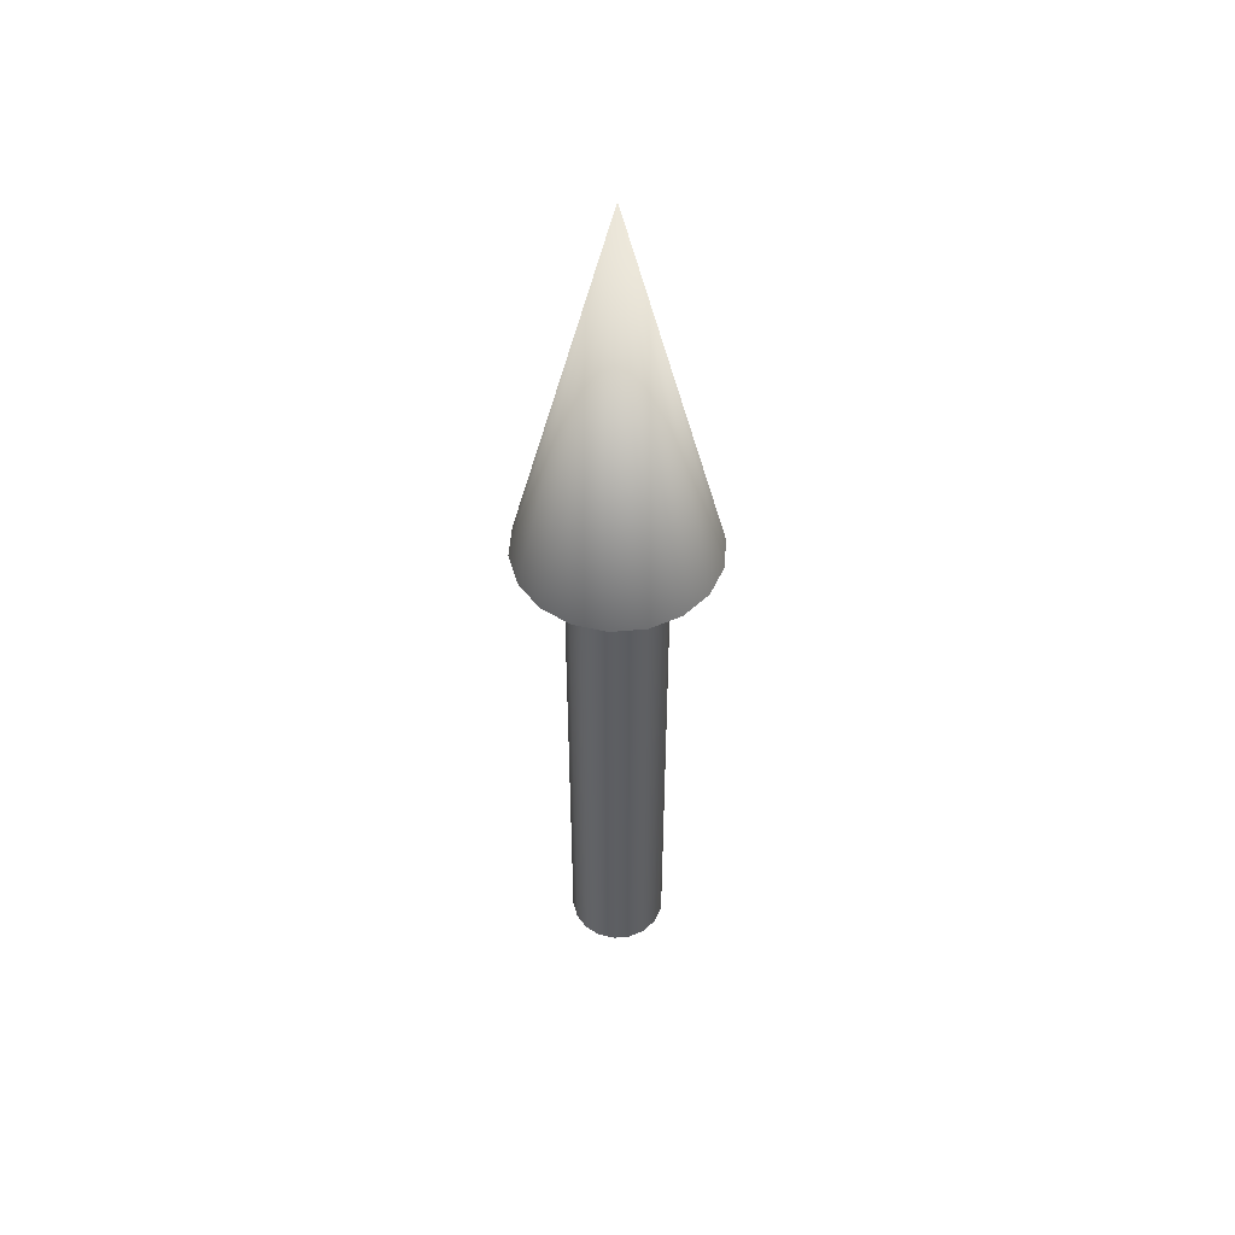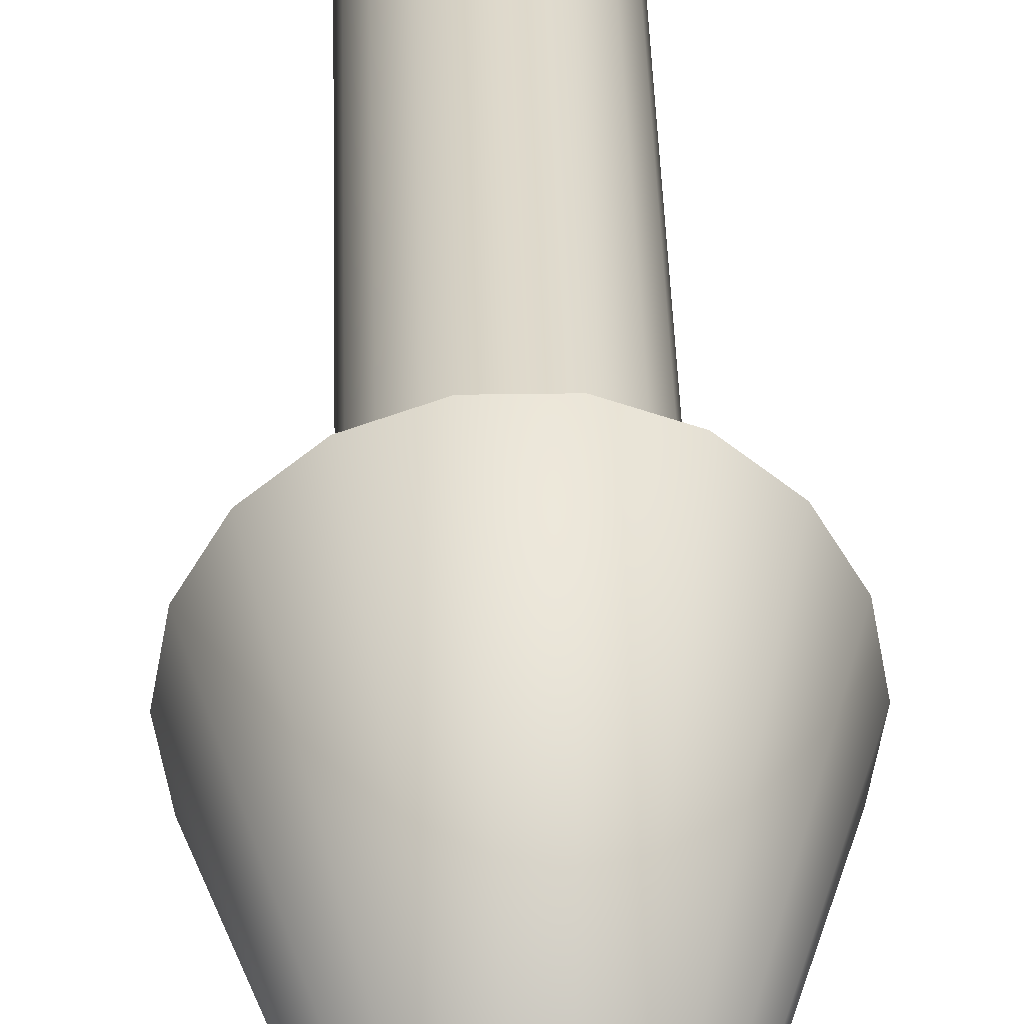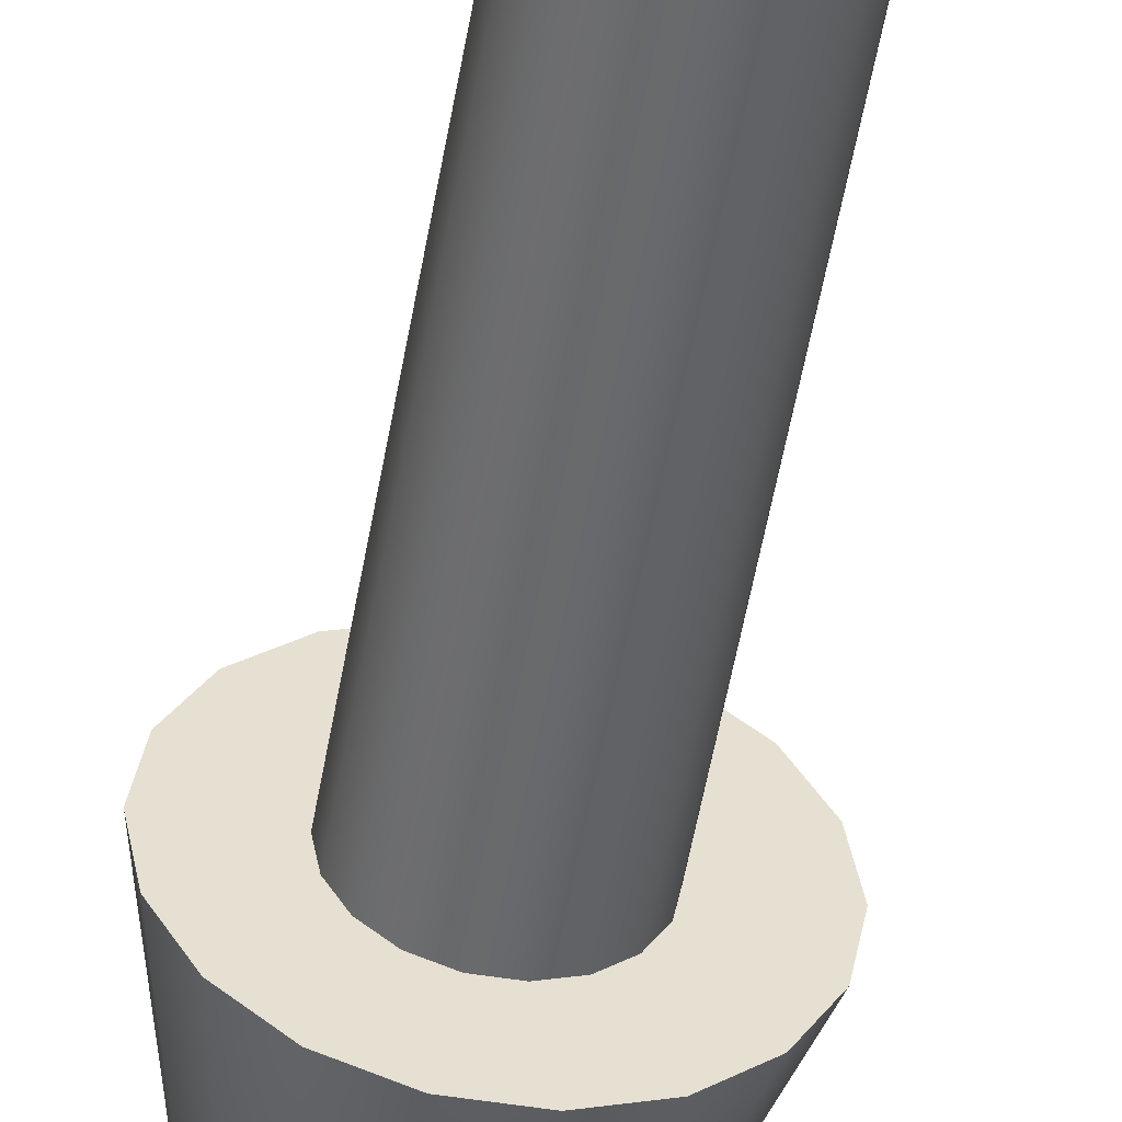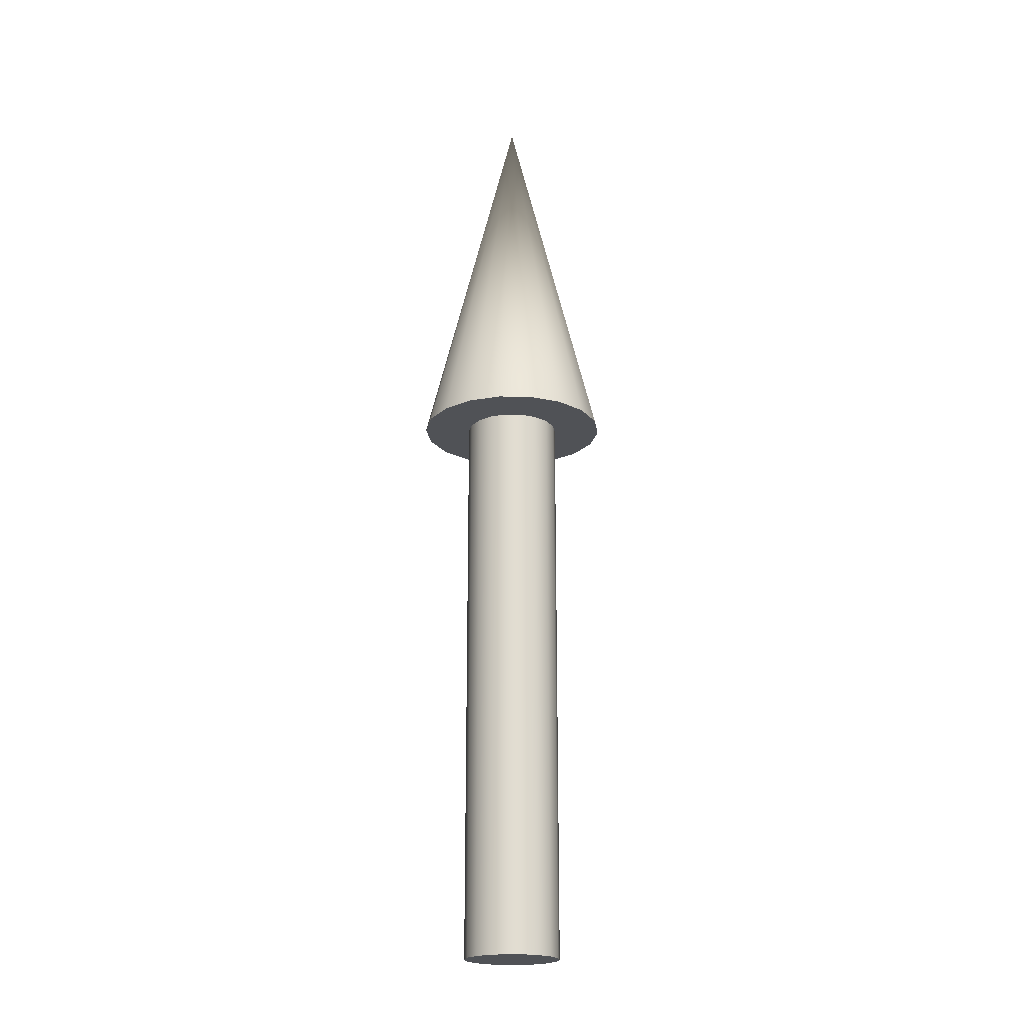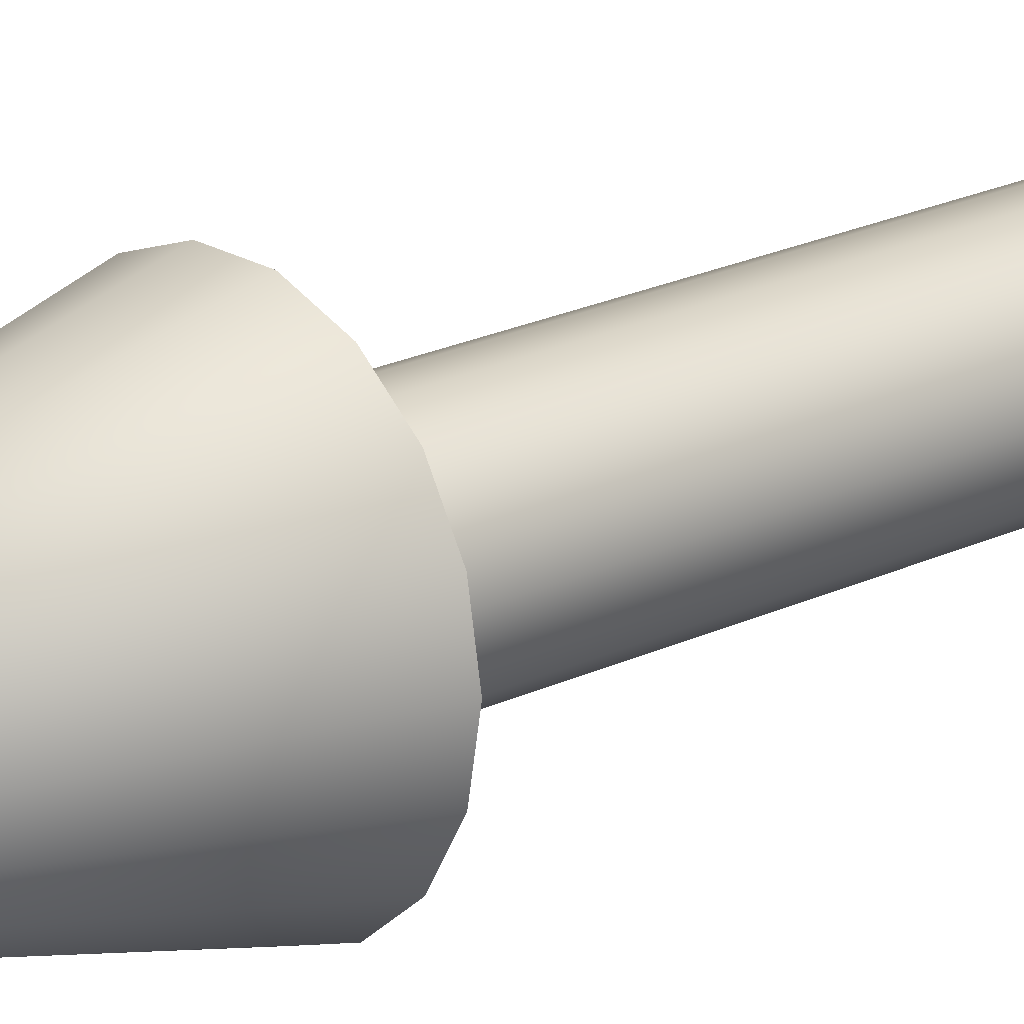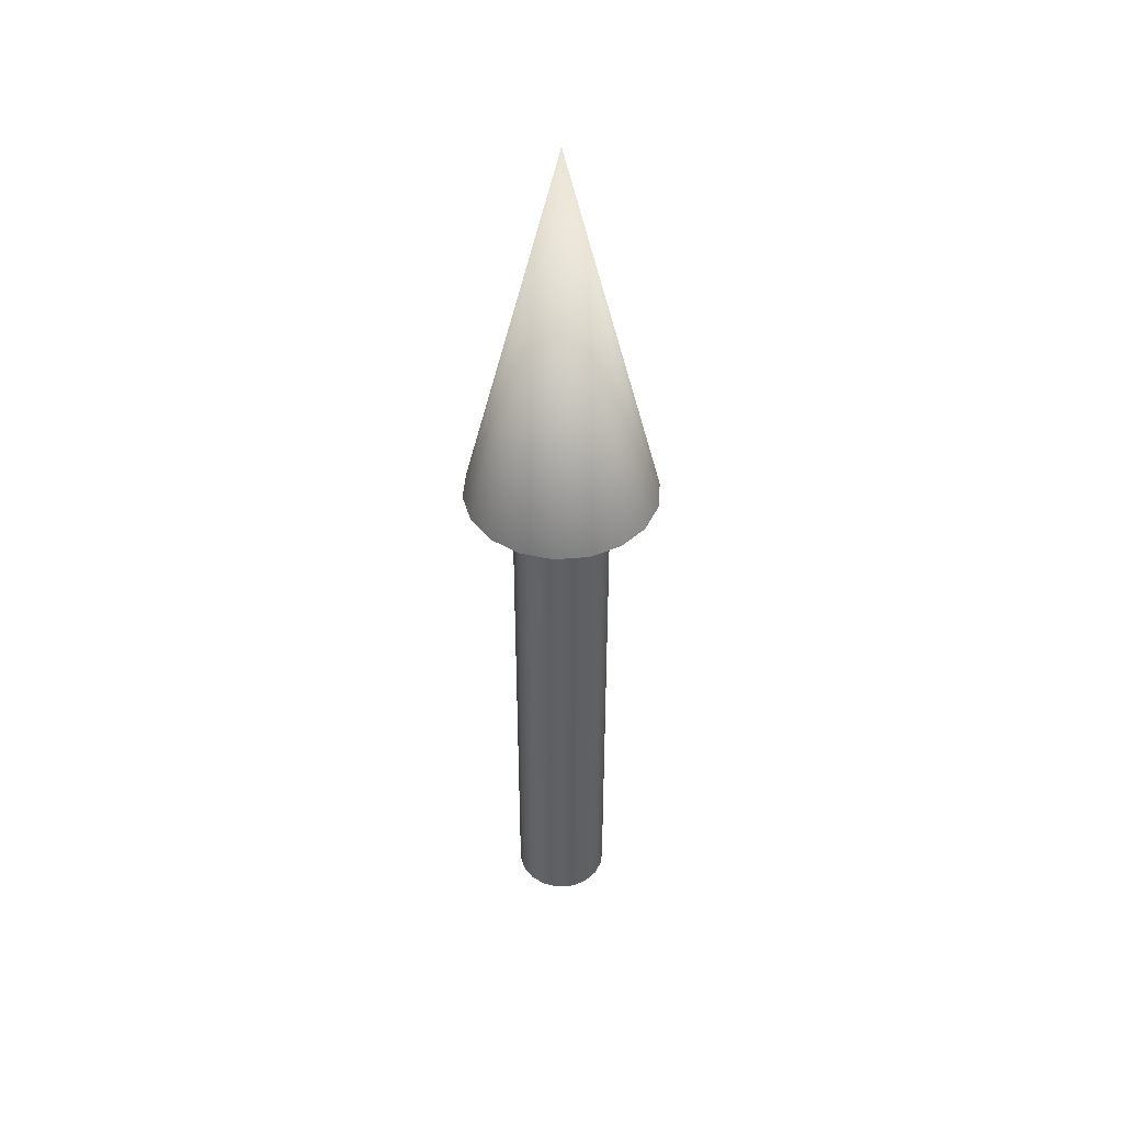
<metadata>
{"format":"obj","ext":"obj","renderer":"f3d","projection":"perspective","resolution":1024,"background":"white","views":[{"elev":50.3,"azim":134.2,"up":"+Z"},{"elev":31.8,"azim":-1.3,"up":"+Y"},{"elev":-52.7,"azim":170.3,"up":"+Y"},{"elev":-20.7,"azim":137.8,"up":"+Z"},{"elev":20.4,"azim":48.2,"up":"+Y"},{"elev":44.3,"azim":-85.8,"up":"+Z"}]}
</metadata>
<code>
v 0.05 0 0
v 0.04698 0.0171 0
v 0.0383 0.03214 0
v 0.025 0.0433 0
v 0.008682 0.04924 0
v -0.008682 0.04924 0
v -0.025 0.0433 0
v -0.0383 0.03214 0
v -0.04698 0.0171 0
v -0.05 0 0
v -0.04698 -0.0171 0
v -0.0383 -0.03214 0
v -0.025 -0.0433 0
v -0.008682 -0.04924 0
v 0.008682 -0.04924 0
v 0.025 -0.0433 0
v 0.0383 -0.03214 0
v 0.04698 -0.0171 0
v 0.05 0 0
v 0.04698 0.0171 0
v 0.0383 0.03214 0
v 0.025 0.0433 0
v 0.008682 0.04924 0
v -0.008682 0.04924 0
v -0.025 0.0433 0
v -0.0383 0.03214 0
v -0.04698 0.0171 0
v -0.05 0 0
v -0.04698 -0.0171 0
v -0.0383 -0.03214 0
v -0.025 -0.0433 0
v -0.008682 -0.04924 0
v 0.008682 -0.04924 0
v 0.025 -0.0433 0
v 0.0383 -0.03214 0
v 0.04698 -0.0171 0
v 0.05 0 0.6
v 0.04698 0.0171 0.6
v 0.0383 0.03214 0.6
v 0.025 0.0433 0.6
v 0.008682 0.04924 0.6
v -0.008682 0.04924 0.6
v -0.025 0.0433 0.6
v -0.0383 0.03214 0.6
v -0.04698 0.0171 0.6
v -0.05 0 0.6
v -0.04698 -0.0171 0.6
v -0.0383 -0.03214 0.6
v -0.025 -0.0433 0.6
v -0.008682 -0.04924 0.6
v 0.008682 -0.04924 0.6
v 0.025 -0.0433 0.6
v 0.0383 -0.03214 0.6
v 0.04698 -0.0171 0.6
v 0.05 0 0.6
v 0.04698 0.0171 0.6
v 0.0383 0.03214 0.6
v 0.025 0.0433 0.6
v 0.008682 0.04924 0.6
v -0.008682 0.04924 0.6
v -0.025 0.0433 0.6
v -0.0383 0.03214 0.6
v -0.04698 0.0171 0.6
v -0.05 0 0.6
v -0.04698 -0.0171 0.6
v -0.0383 -0.03214 0.6
v -0.025 -0.0433 0.6
v -0.008682 -0.04924 0.6
v 0.008682 -0.04924 0.6
v 0.025 -0.0433 0.6
v 0.0383 -0.03214 0.6
v 0.04698 -0.0171 0.6
v 0.1 0 0.6
v 0.09397 0.0342 0.6
v 0.0766 0.06428 0.6
v 0.05 0.0866 0.6
v 0.01736 0.09848 0.6
v -0.01736 0.09848 0.6
v -0.05 0.0866 0.6
v -0.0766 0.06428 0.6
v -0.09397 0.0342 0.6
v -0.1 0 0.6
v -0.09397 -0.0342 0.6
v -0.0766 -0.06428 0.6
v -0.05 -0.0866 0.6
v -0.01736 -0.09848 0.6
v 0.01736 -0.09848 0.6
v 0.05 -0.0866 0.6
v 0.0766 -0.06428 0.6
v 0.09397 -0.0342 0.6
v 0 0 1
v 0.1 0 0.6
v 0.09397 0.0342 0.6
v 0.0766 0.06428 0.6
v 0.05 0.0866 0.6
v 0.01736 0.09848 0.6
v -0.01736 0.09848 0.6
v -0.05 0.0866 0.6
v -0.0766 0.06428 0.6
v -0.09397 0.0342 0.6
v -0.1 0 0.6
v -0.09397 -0.0342 0.6
v -0.0766 -0.06428 0.6
v -0.05 -0.0866 0.6
v -0.01736 -0.09848 0.6
v 0.01736 -0.09848 0.6
v 0.05 -0.0866 0.6
v 0.0766 -0.06428 0.6
v 0.09397 -0.0342 0.6
f 1 3 2
f 1 4 3
f 1 5 4
f 1 6 5
f 1 7 6
f 1 8 7
f 1 9 8
f 1 10 9
f 1 11 10
f 1 12 11
f 1 13 12
f 1 14 13
f 1 15 14
f 1 16 15
f 1 17 16
f 1 18 17
f 19 38 37
f 19 20 38
f 20 39 38
f 20 21 39
f 21 40 39
f 21 22 40
f 22 41 40
f 22 23 41
f 23 42 41
f 23 24 42
f 24 43 42
f 24 25 43
f 25 44 43
f 25 26 44
f 26 45 44
f 26 27 45
f 27 46 45
f 27 28 46
f 28 47 46
f 28 29 47
f 29 48 47
f 29 30 48
f 30 49 48
f 30 31 49
f 31 50 49
f 31 32 50
f 32 51 50
f 32 33 51
f 33 52 51
f 33 34 52
f 34 53 52
f 34 35 53
f 35 54 53
f 35 36 54
f 36 37 54
f 36 19 37
f 55 74 73
f 55 56 74
f 56 75 74
f 56 57 75
f 57 76 75
f 57 58 76
f 58 77 76
f 58 59 77
f 59 78 77
f 59 60 78
f 60 79 78
f 60 61 79
f 61 80 79
f 61 62 80
f 62 81 80
f 62 63 81
f 63 82 81
f 63 64 82
f 64 83 82
f 64 65 83
f 65 84 83
f 65 66 84
f 66 85 84
f 66 67 85
f 67 86 85
f 67 68 86
f 68 87 86
f 68 69 87
f 69 88 87
f 69 70 88
f 70 89 88
f 70 71 89
f 71 90 89
f 71 72 90
f 72 73 90
f 72 55 73
f 91 92 93
f 91 93 94
f 91 94 95
f 91 95 96
f 91 96 97
f 91 97 98
f 91 98 99
f 91 99 100
f 91 100 101
f 91 101 102
f 91 102 103
f 91 103 104
f 91 104 105
f 91 105 106
f 91 106 107
f 91 107 108
f 91 108 109
f 91 109 92

</code>
